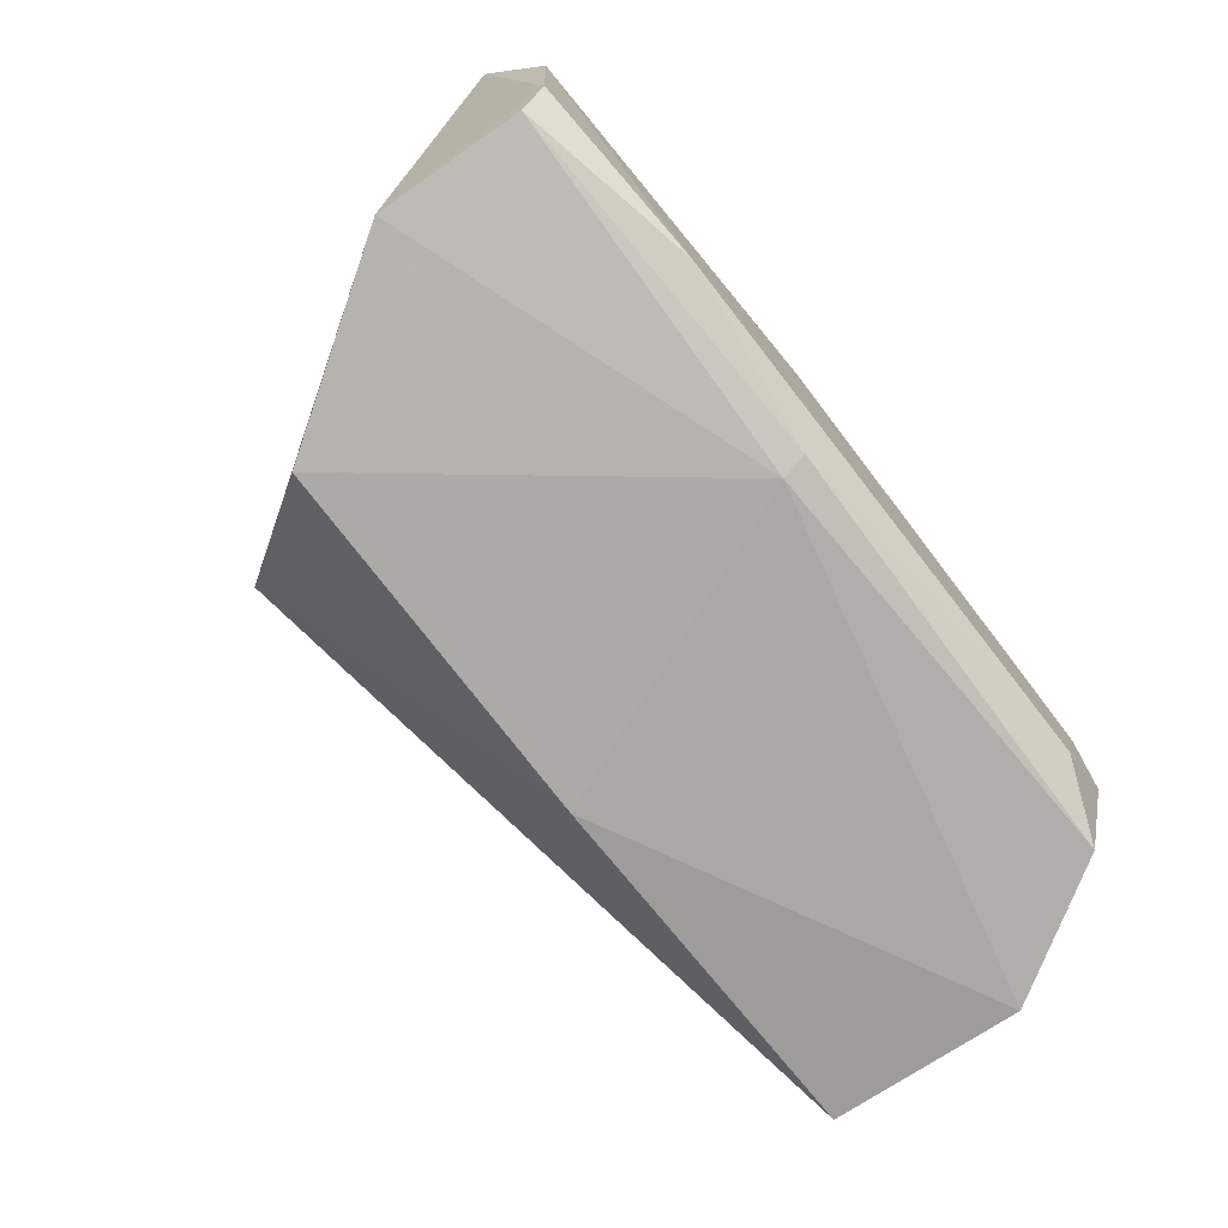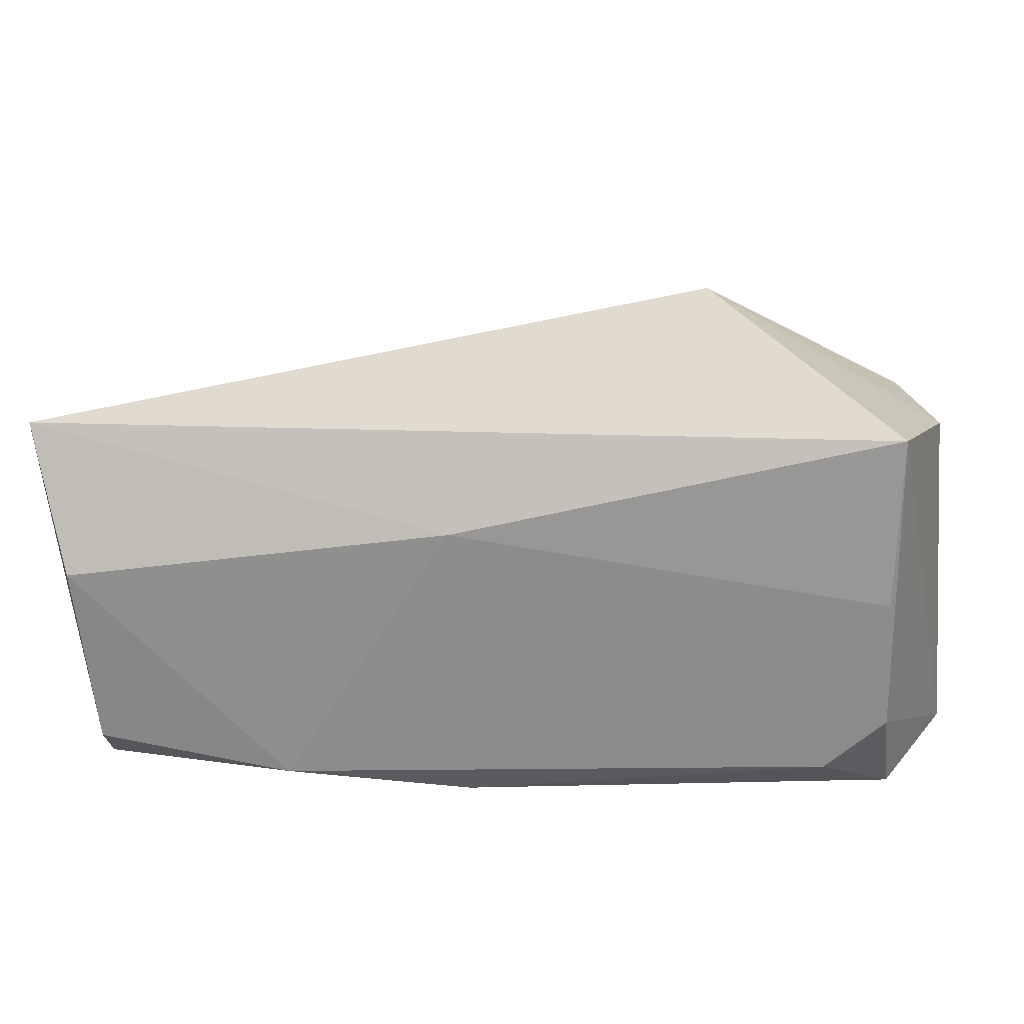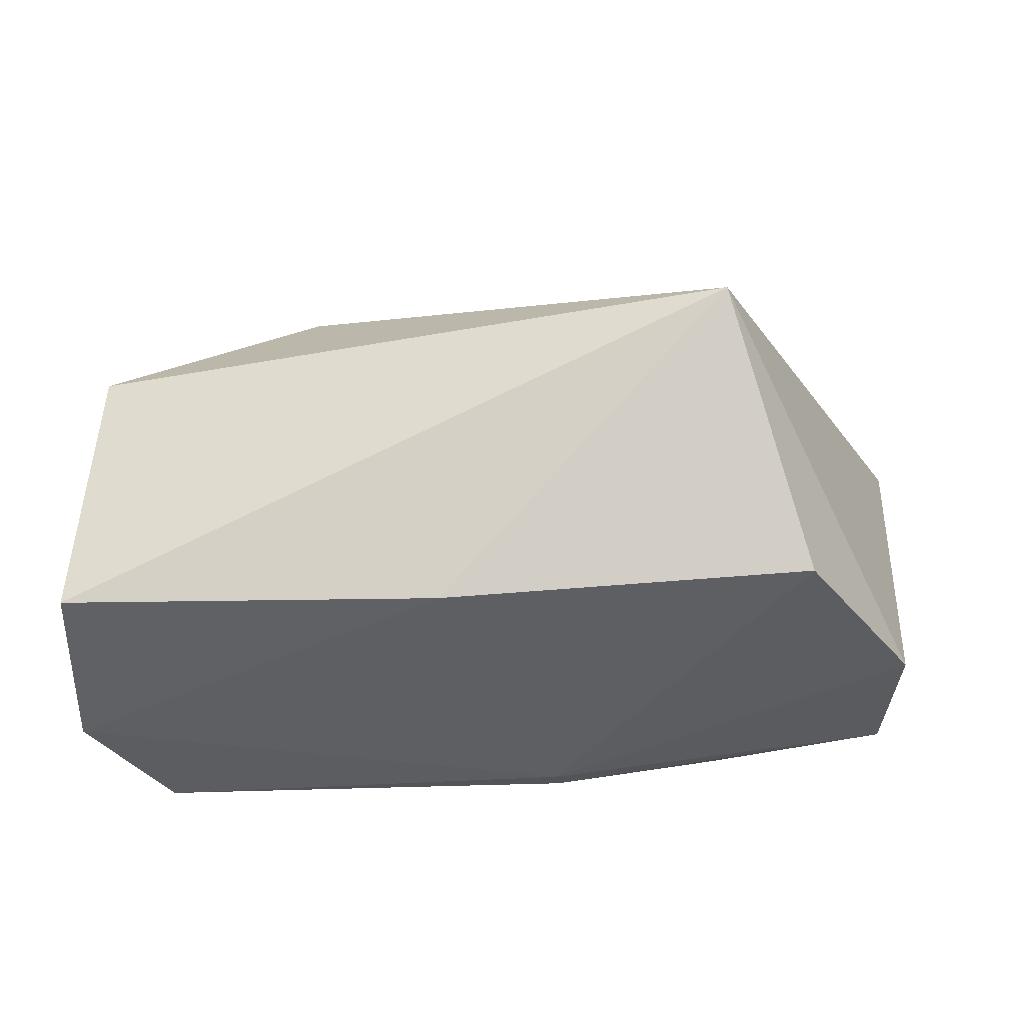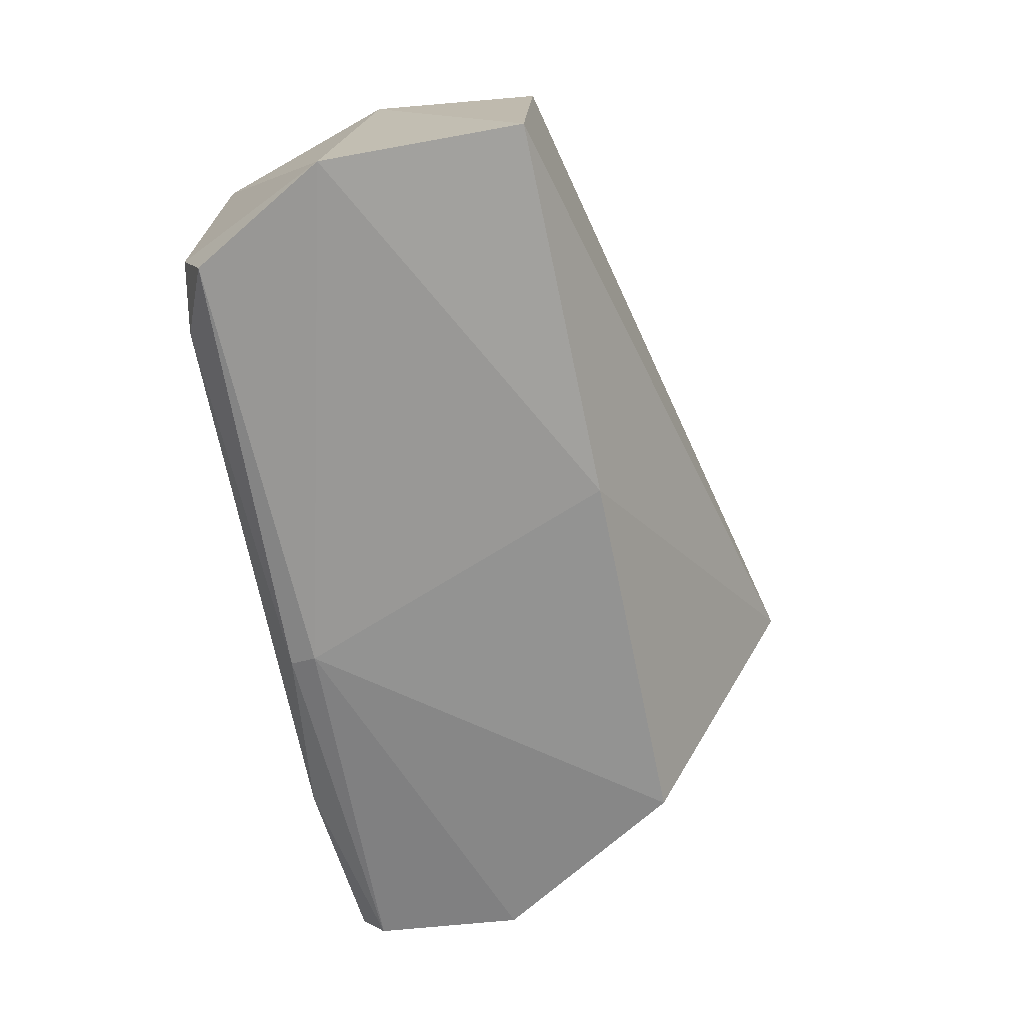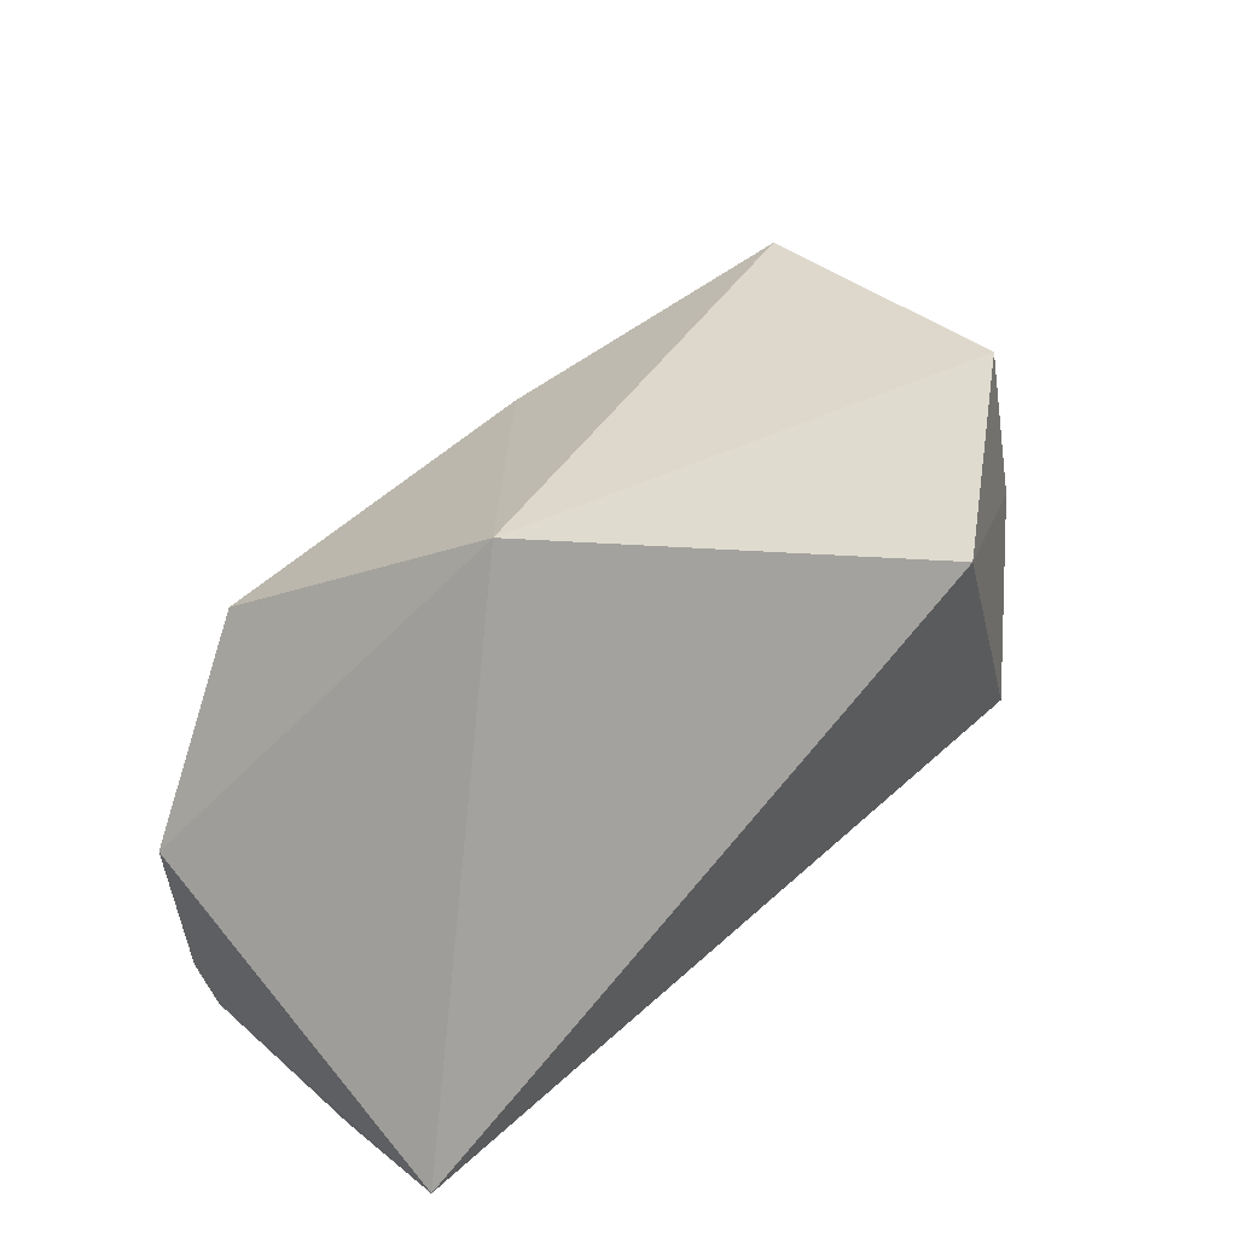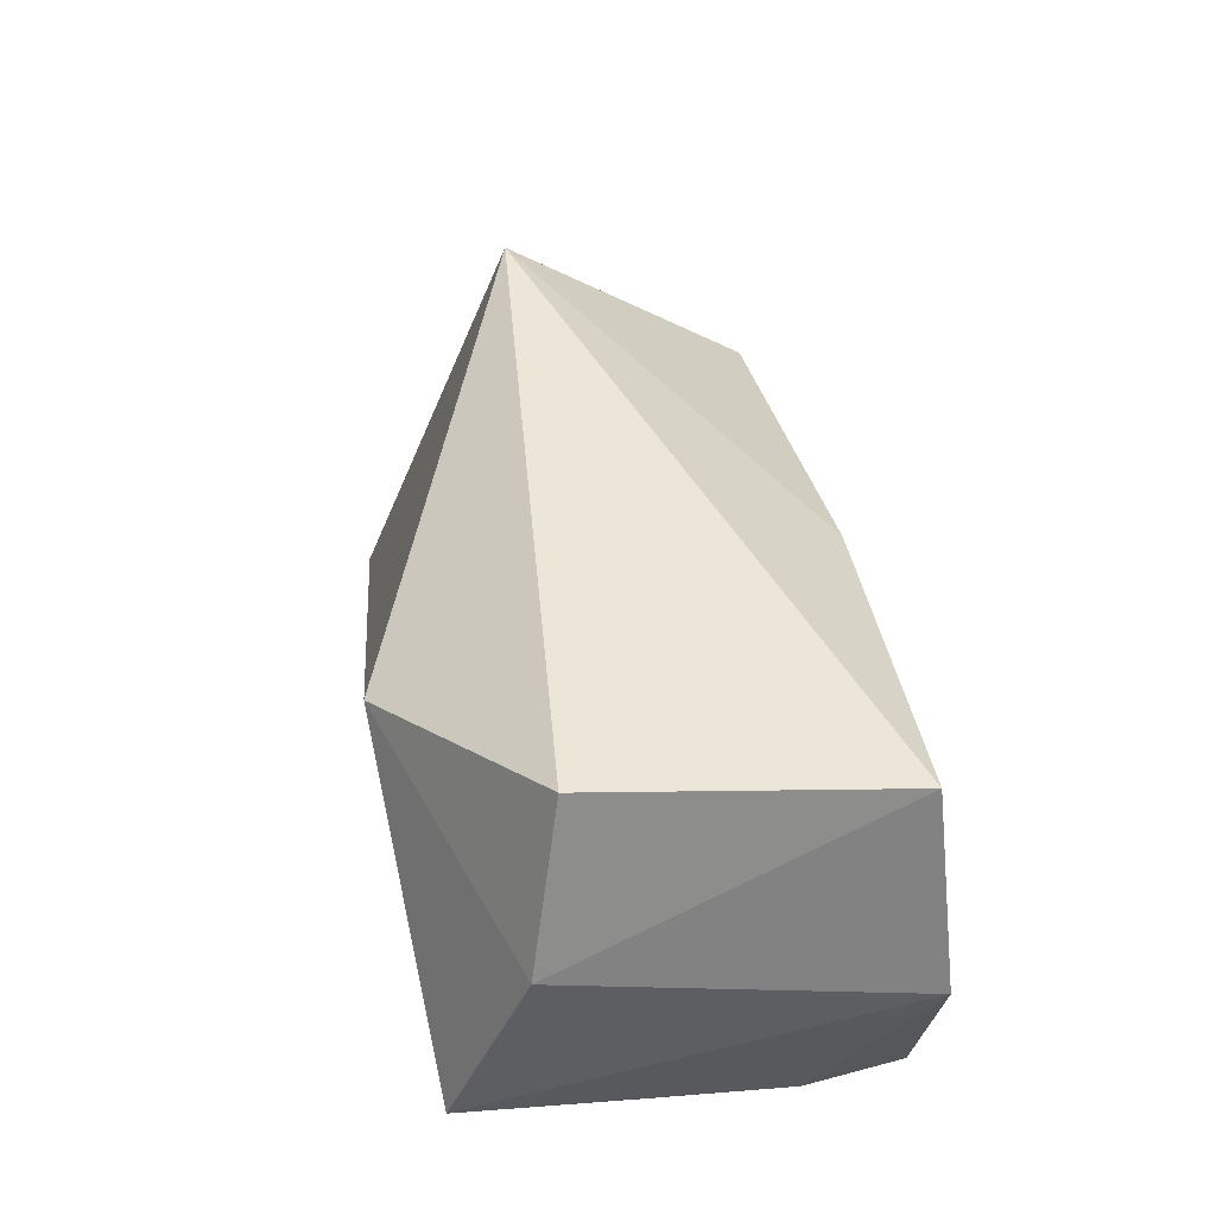
<metadata>
{"format":"obj","ext":"obj","renderer":"f3d","projection":"perspective","resolution":1024,"background":"white","views":[{"elev":-74.0,"azim":-51.7,"up":"+Z"},{"elev":-63.8,"azim":3.2,"up":"+Y"},{"elev":49.9,"azim":-179.8,"up":"+Y"},{"elev":-71.1,"azim":101.4,"up":"+Z"},{"elev":41.4,"azim":-46.6,"up":"+Y"},{"elev":31.6,"azim":84.0,"up":"+Y"}]}
</metadata>
<code>
v -0.0378 -0.02293 0.0272
v -0.02415 -0.03002 0.02017
v -0.02442 -0.02055 0.001663
v -0.06901 -0.02023 0.003995
v -0.07632 -0.0419 0.01871
v -0.06396 -0.01067 0.01823
v -0.02511 -0.01999 0.01873
v -0.02821 -0.04141 0.02428
v -0.05416 -0.04113 0.002379
v -0.04668 -0.02034 0.001929
v -0.07792 -0.0384 0.02689
v -0.02402 -0.03224 0.0004576
v -0.0757 -0.04033 0.005849
v -0.03282 -0.04231 0.003485
v -0.05391 -0.03957 0.001886
v -0.05427 -0.04229 0.02029
v -0.07625 -0.03153 0.005264
v -0.06485 -0.04248 0.005085
v -0.07584 -0.04183 0.007841
v -0.02907 -0.04213 0.006293
v -0.02869 -0.04038 0.001057
v -0.02908 -0.0422 0.0142
f 7 1 2
f 7 2 3
f 7 6 1
f 7 3 6
f 8 2 1
f 10 6 3
f 10 4 6
f 11 1 6
f 11 8 1
f 12 3 2
f 12 2 8
f 12 10 3
f 15 4 10
f 15 9 13
f 15 10 12
f 16 11 5
f 16 8 11
f 17 11 6
f 17 6 4
f 17 15 13
f 17 4 15
f 18 13 9
f 18 9 14
f 18 16 5
f 19 5 11
f 19 17 13
f 19 11 17
f 19 18 5
f 19 13 18
f 20 12 8
f 21 14 9
f 21 20 14
f 21 12 20
f 21 15 12
f 21 9 15
f 22 18 14
f 22 16 18
f 22 14 20
f 22 20 8
f 22 8 16

</code>
